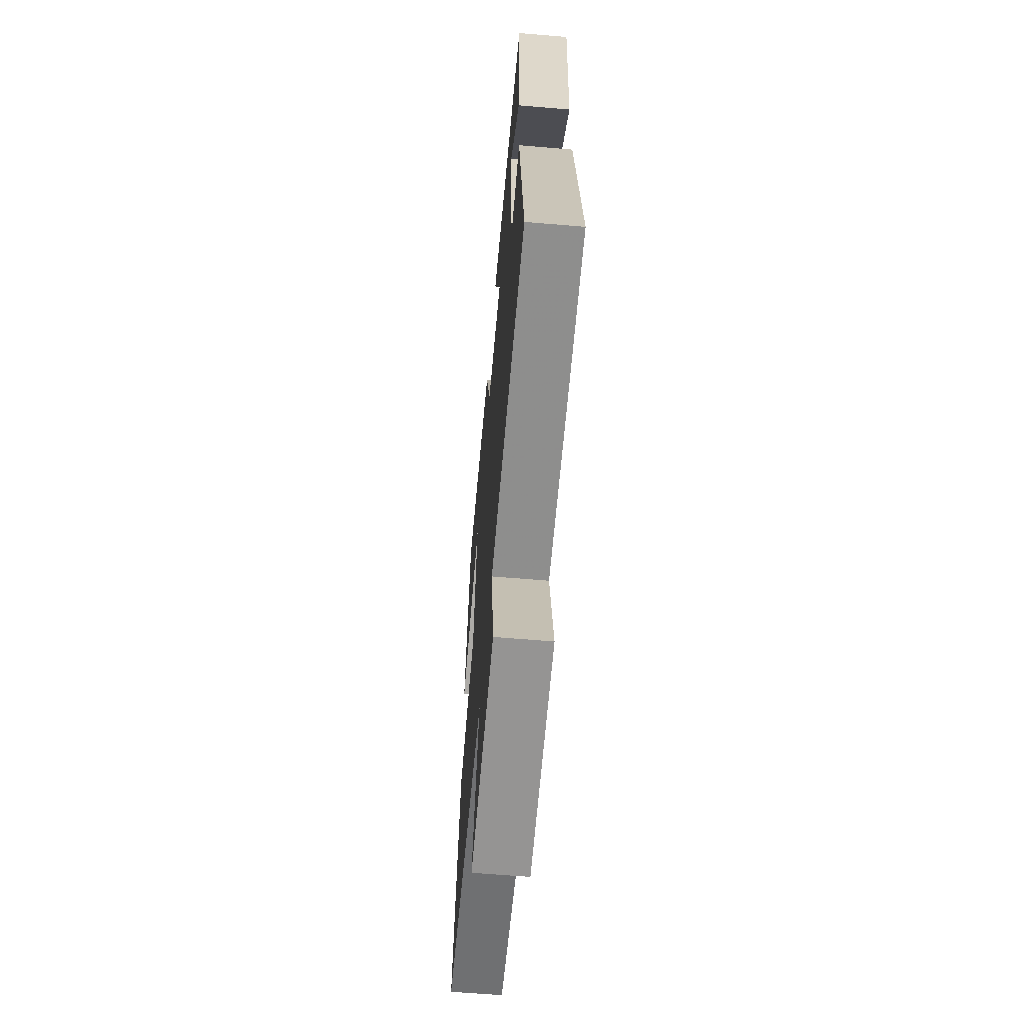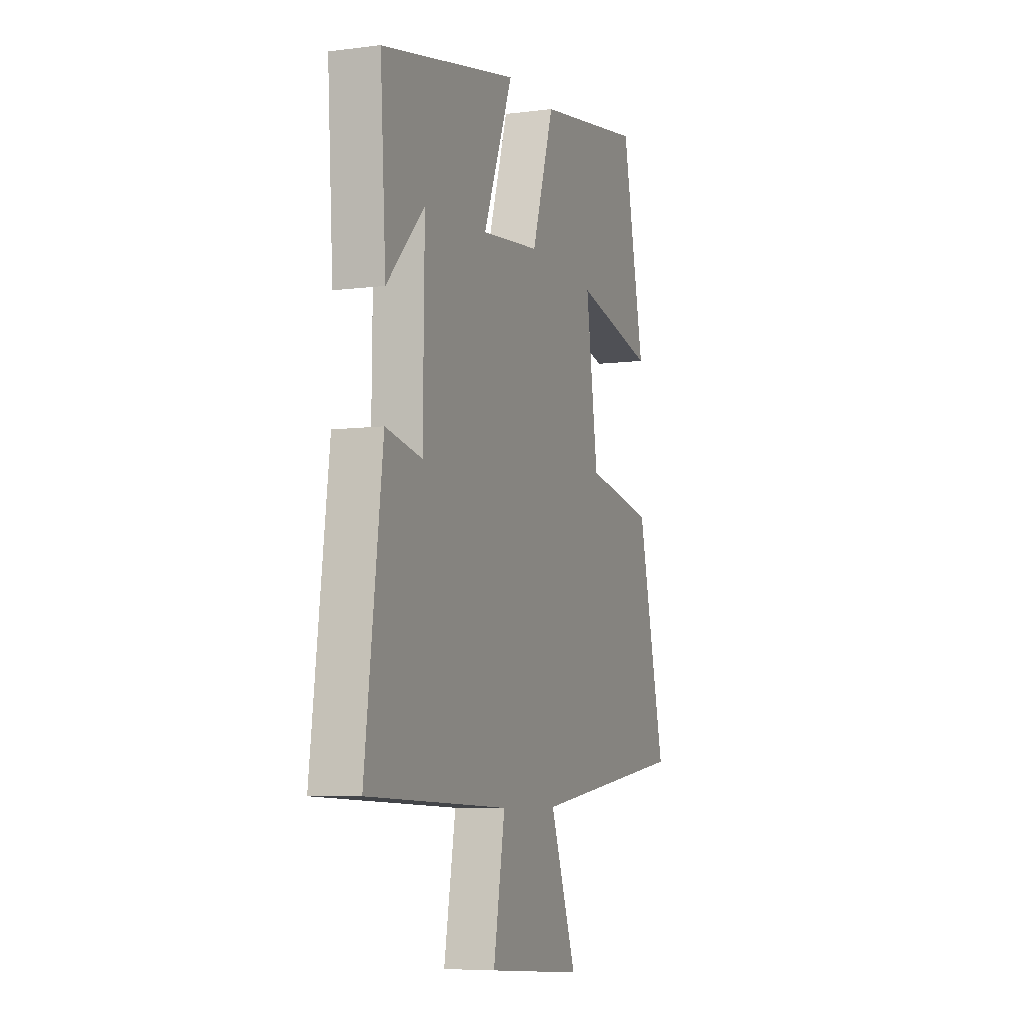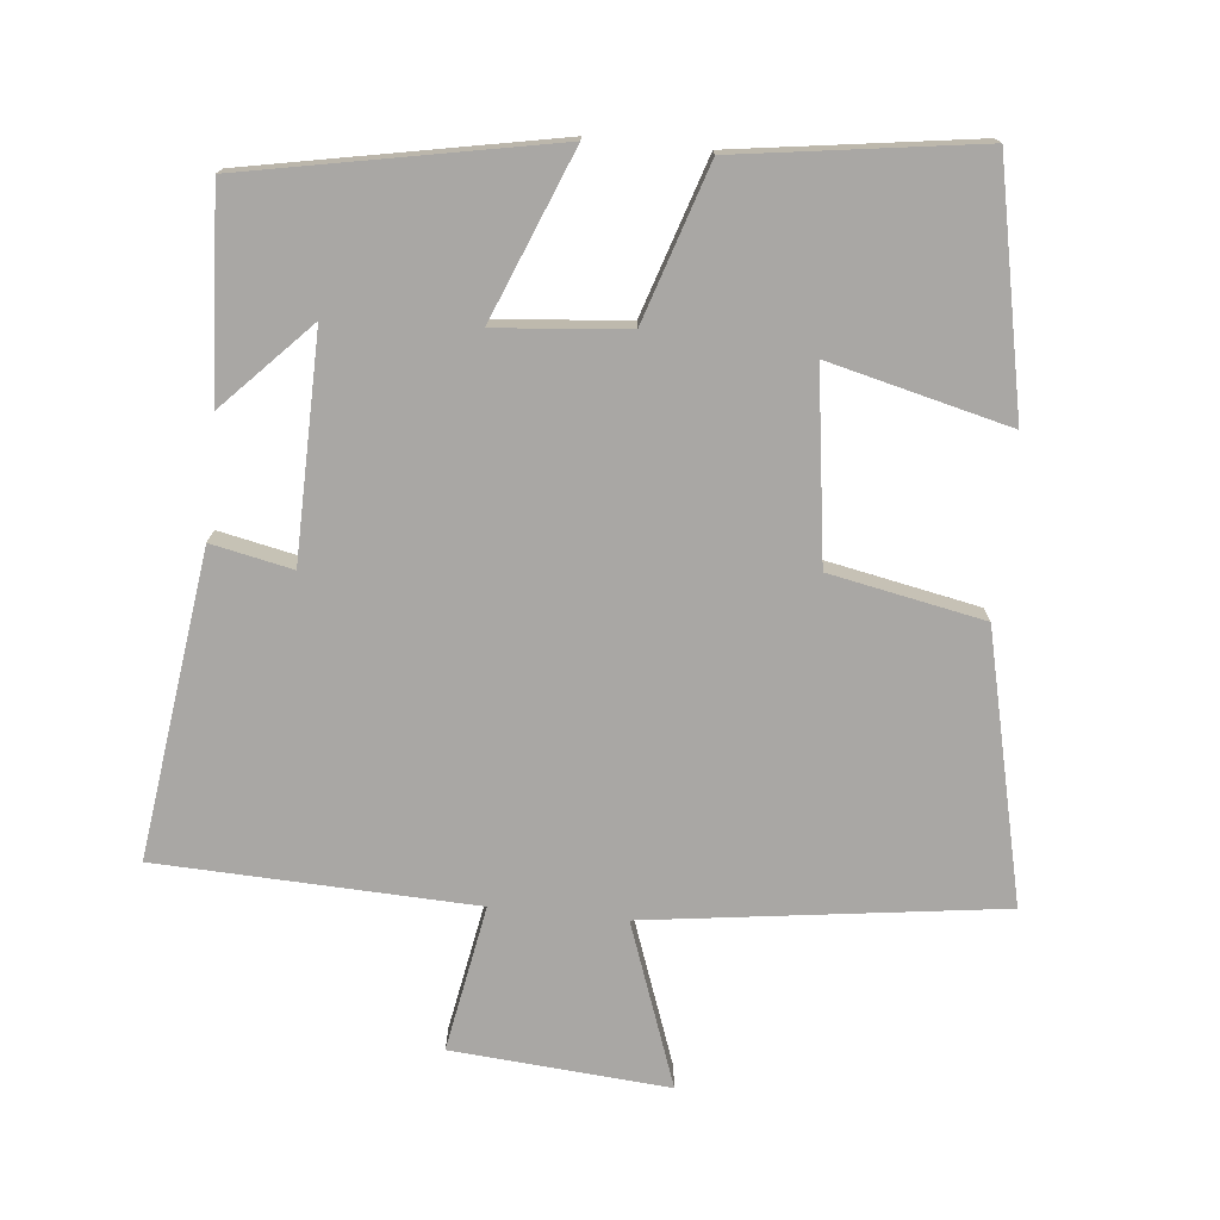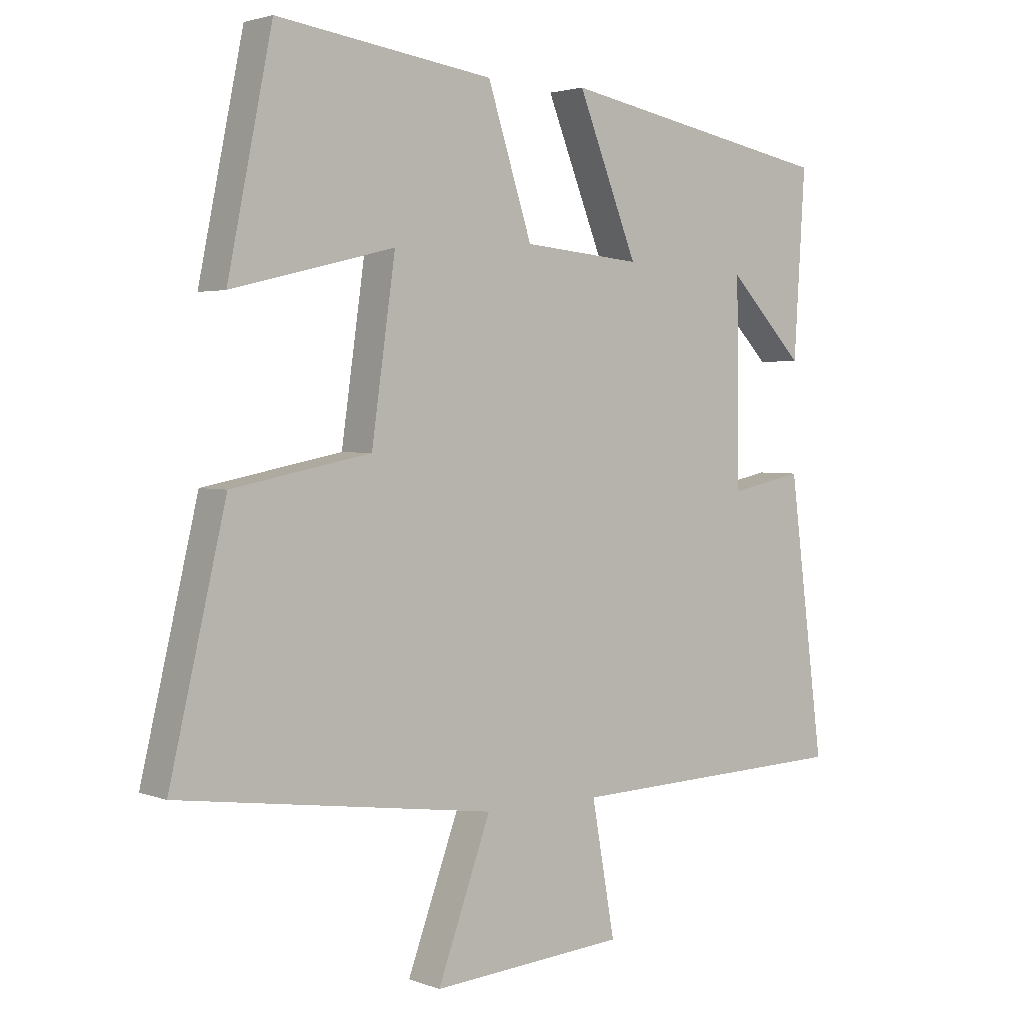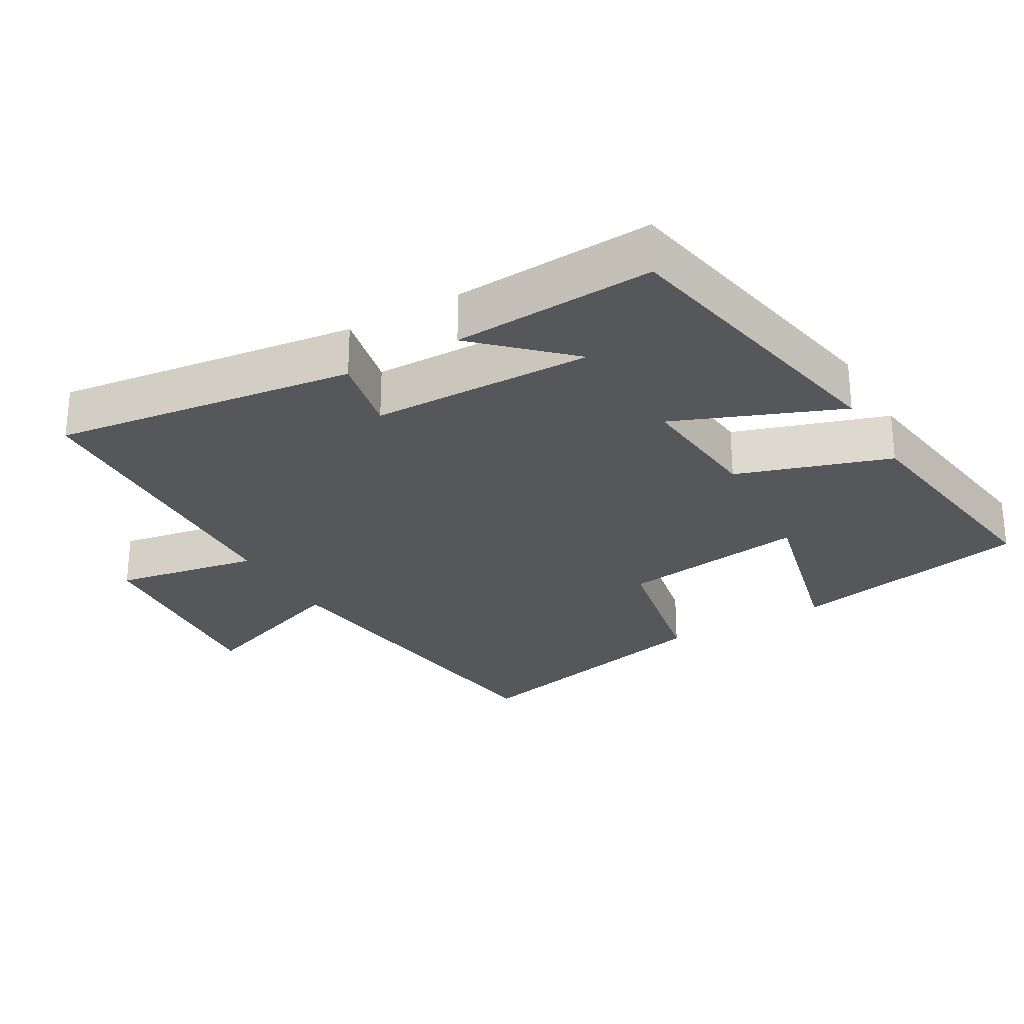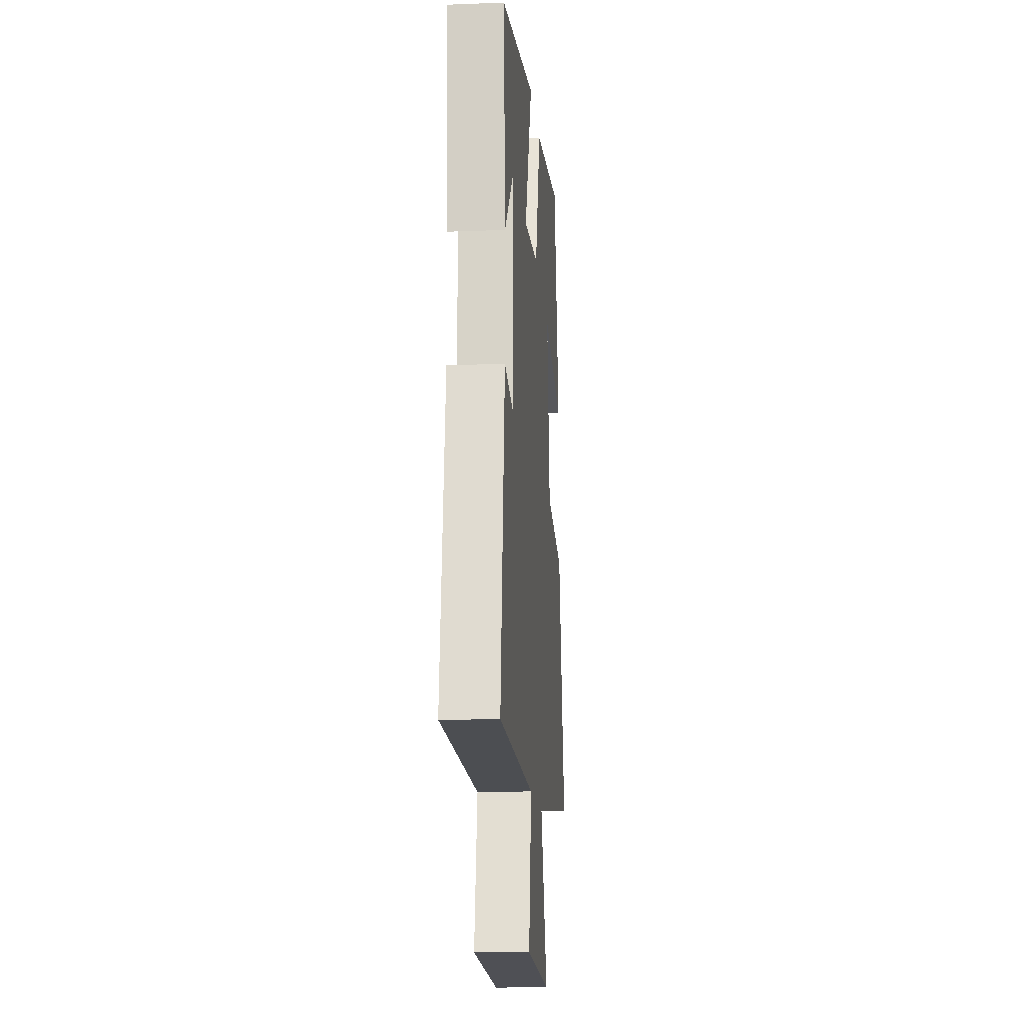
<metadata>
{"format":"obj","ext":"obj","renderer":"f3d","projection":"perspective","resolution":1024,"background":"white","views":[{"elev":-62.7,"azim":-94.9,"up":"+Z"},{"elev":-6.7,"azim":-69.1,"up":"+Z"},{"elev":-74.8,"azim":-5.9,"up":"+Y"},{"elev":2.7,"azim":141.7,"up":"+Z"},{"elev":-27.2,"azim":-60.2,"up":"+Y"},{"elev":-14.9,"azim":-85.2,"up":"+Z"}]}
</metadata>
<code>
v 0.429 0.07 0.55
v 0.5 0.07 0.202
v 0.241 0.07 0.265
v 0.279 0.07 -0.005
v 0.5 0.07 -0.048
v 0.59 0.07 -0.431
v 0.085 0.07 -0.5
v 0.17 0.07 -0.733
v -0.14 0.07 -0.709
v -0.103 0.07 -0.5
v -0.556 0.07 -0.484
v -0.5 0.07 -0.047
v -0.384 0.07 -0.071
v -0.38 0.07 0.249
v -0.5 0.07 0.123
v -0.518 0.07 0.415
v -0.08 0.07 0.5
v -0.175 0.07 0.261
v 0.013 0.07 0.279
v 0.084 0.07 0.5
v 0.429 0 0.55
v 0.5 0 0.202
v 0.241 0 0.265
v 0.279 0 -0.005
v 0.5 0 -0.048
v 0.59 0 -0.431
v 0.085 0 -0.5
v 0.17 0 -0.733
v -0.14 0 -0.709
v -0.103 0 -0.5
v -0.556 0 -0.484
v -0.5 0 -0.047
v -0.384 0 -0.071
v -0.38 0 0.249
v -0.5 0 0.123
v -0.518 0 0.415
v -0.08 0 0.5
v -0.175 0 0.261
v 0.013 0 0.279
v 0.084 0 0.5
f 19 20 1
f 16 17 18
f 14 15 16
f 14 16 18
f 13 14 18
f 10 11 12 13
f 10 13 18 19
f 7 8 9 10
f 6 7 10
f 5 6 10
f 4 5 10
f 3 4 10 19
f 1 2 3
f 1 3 19
f 21 40 39
f 38 37 36
f 36 35 34
f 38 36 34
f 38 34 33
f 33 32 31 30
f 39 38 33 30
f 30 29 28 27
f 30 27 26
f 30 26 25
f 30 25 24
f 39 30 24 23
f 23 22 21
f 39 23 21
f 1 21 22 2
f 2 22 23 3
f 3 23 24 4
f 4 24 25 5
f 5 25 26 6
f 6 26 27 7
f 7 27 28 8
f 8 28 29 9
f 9 29 30 10
f 10 30 31 11
f 11 31 32 12
f 12 32 33 13
f 13 33 34 14
f 14 34 35 15
f 15 35 36 16
f 16 36 37 17
f 17 37 38 18
f 18 38 39 19
f 19 39 40 20
f 20 40 21 1

</code>
